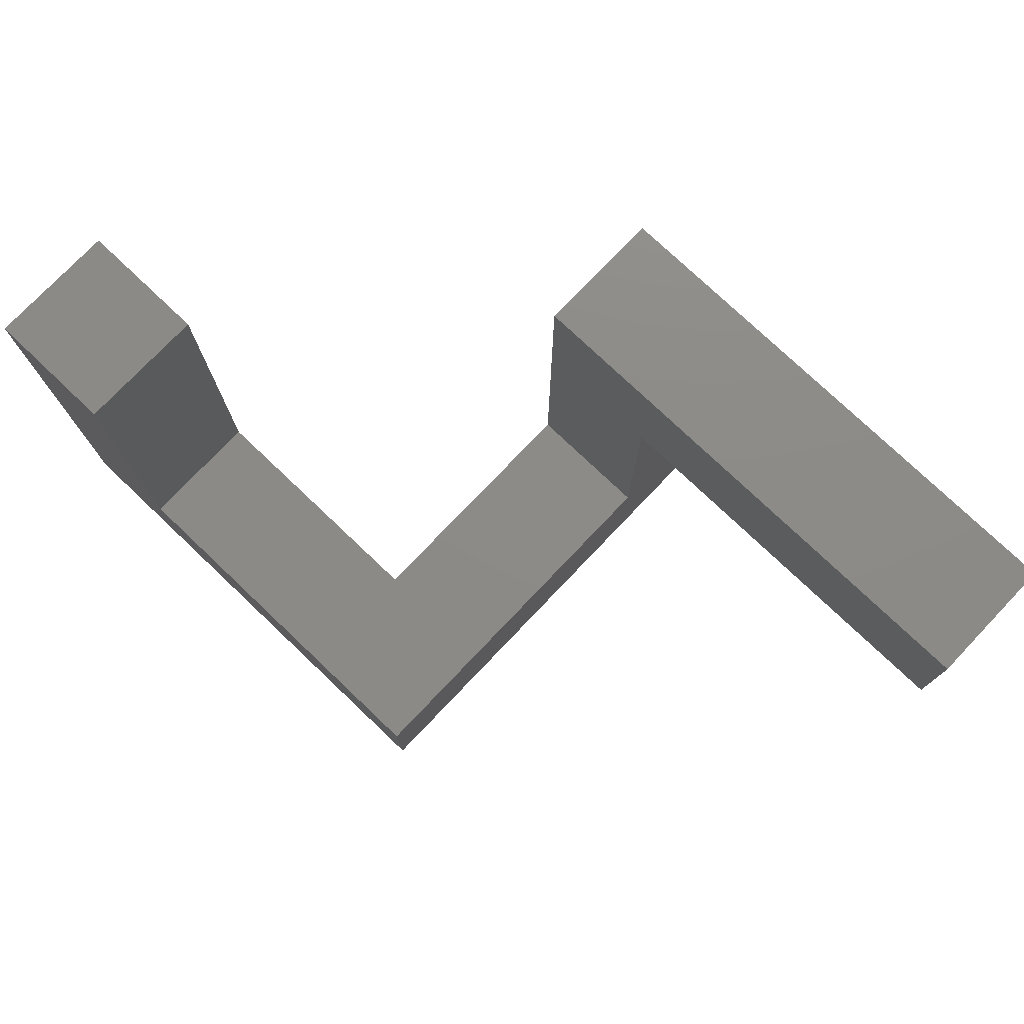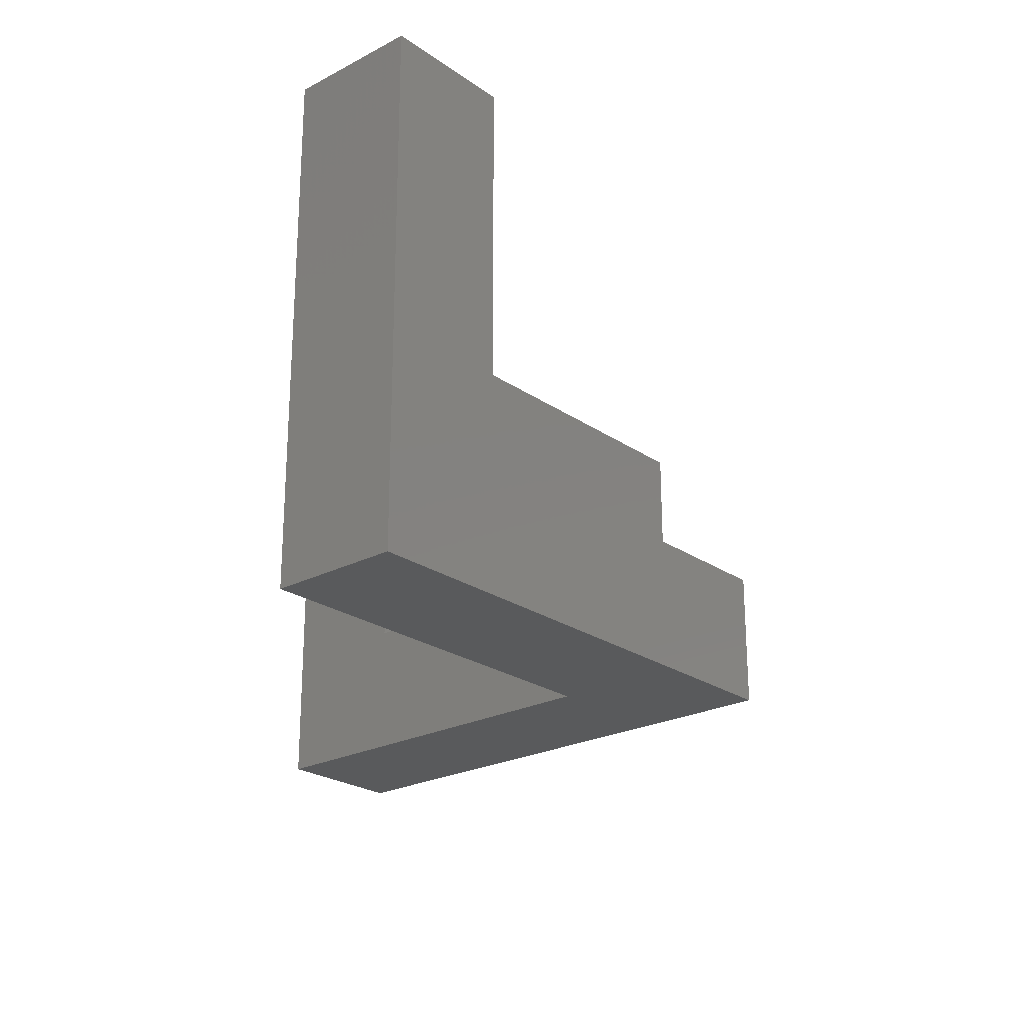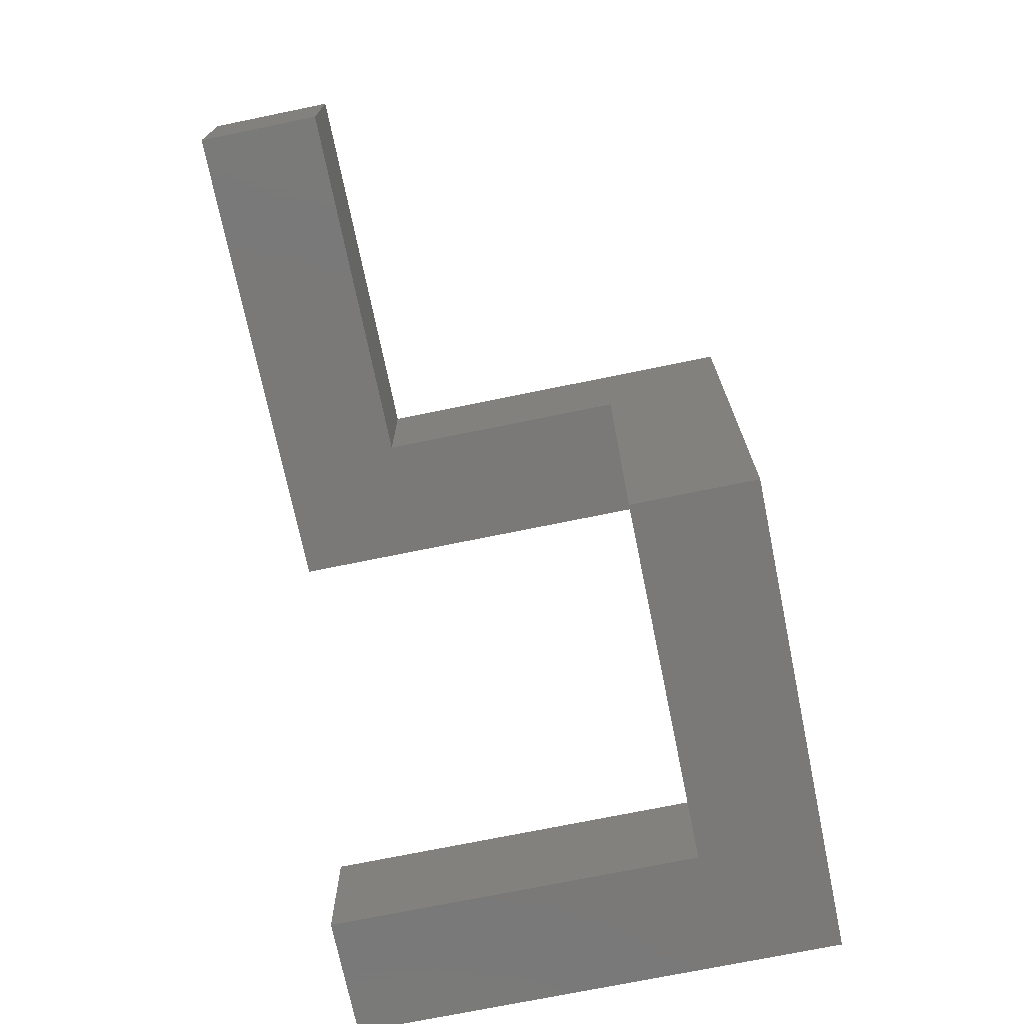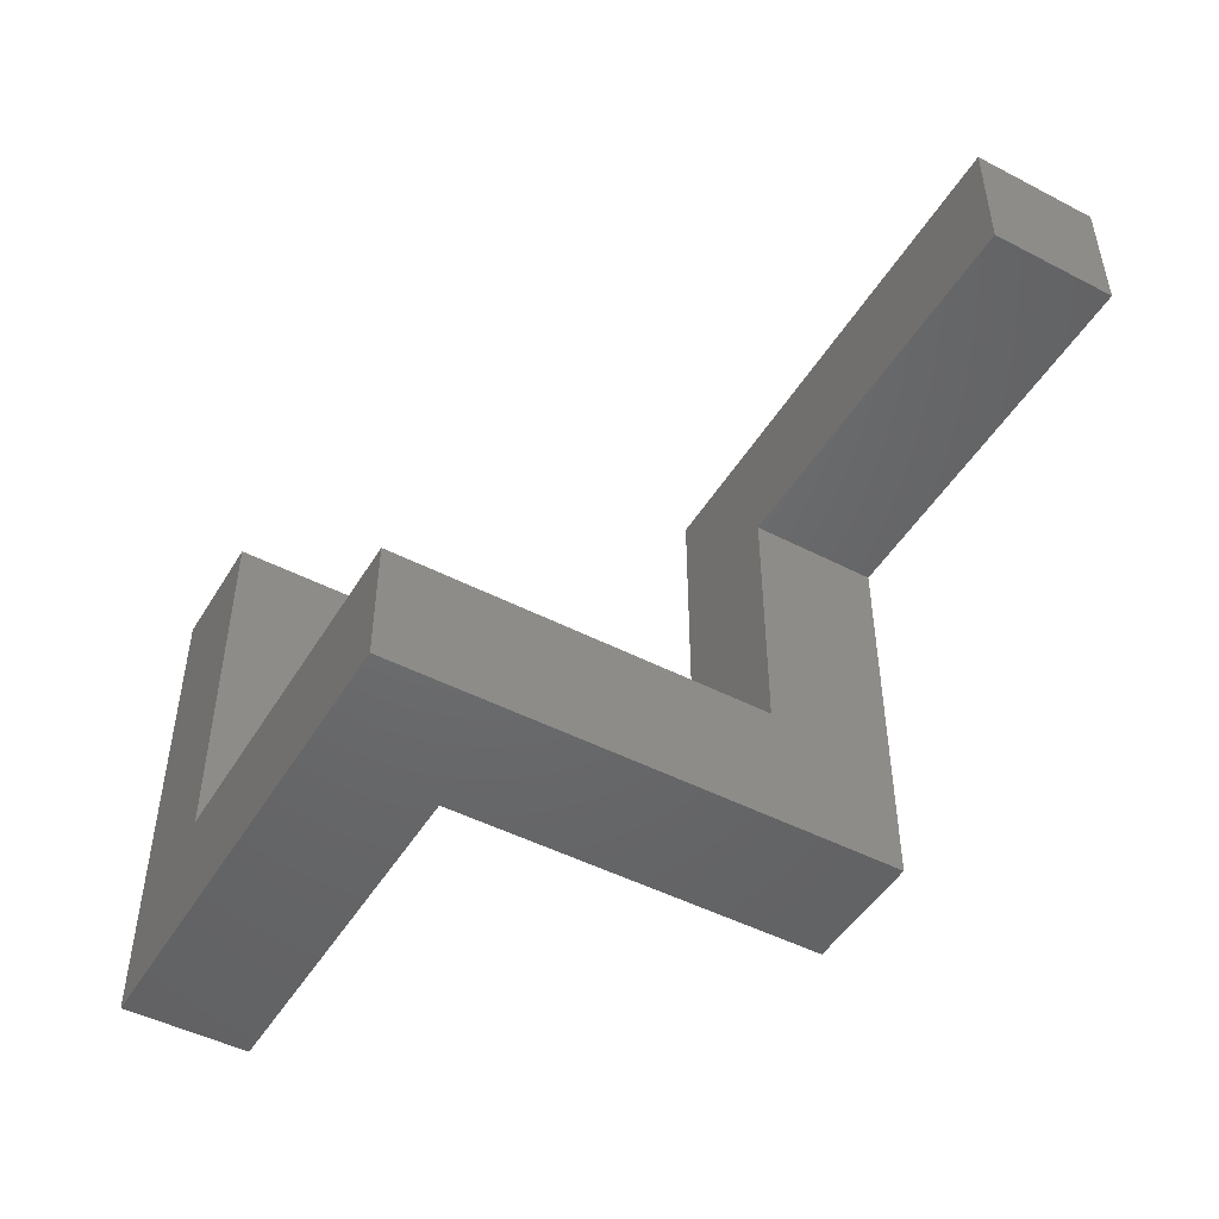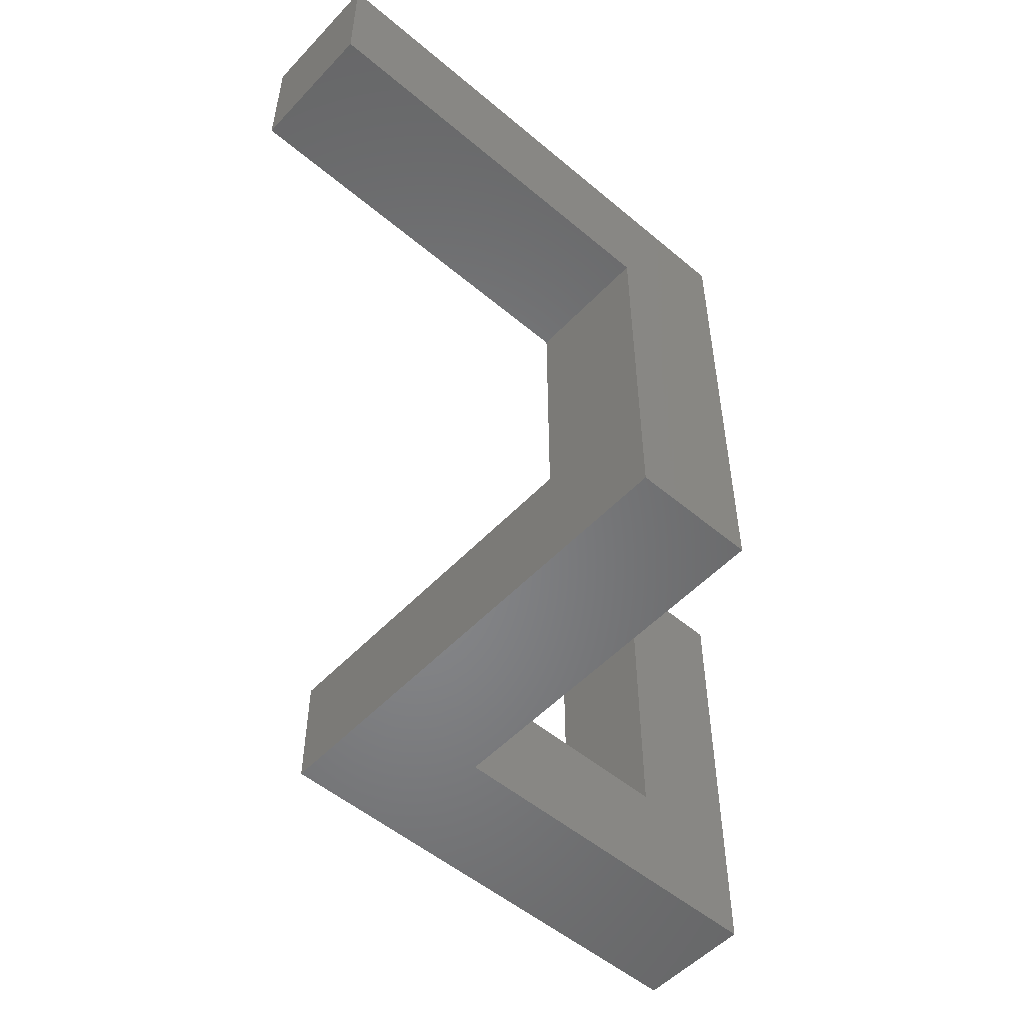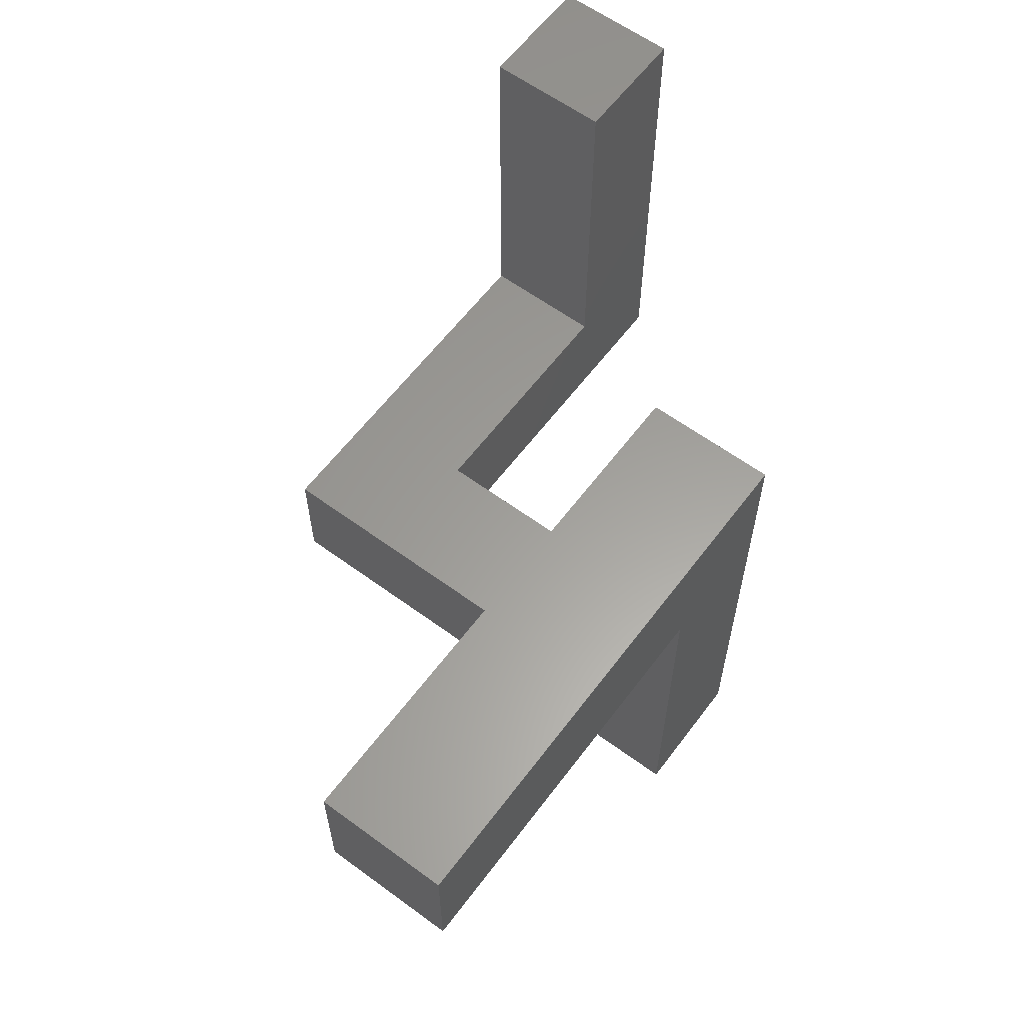
<metadata>
{"format":"stl","ext":"stl","renderer":"f3d","projection":"perspective","resolution":1024,"background":"white","views":[{"elev":76.2,"azim":-136.4,"up":"+Y"},{"elev":-23.6,"azim":131.1,"up":"+Y"},{"elev":-72.4,"azim":-78.4,"up":"+Z"},{"elev":-48.1,"azim":-120.1,"up":"+Y"},{"elev":-53.0,"azim":-42.0,"up":"+Y"},{"elev":60.8,"azim":-53.2,"up":"+Y"}]}
</metadata>
<code>
# stl→obj: 24 verts, 44 faces
v 50 200 150
v 50 200 200
v 50 50 150
v 50 0 200
v 50 50 50
v 50 0 50
v -150 200 150
v -150 150 150
v -150 200 200
v -150 150 200
v 0 150 200
v 0 0 200
v 0 150 150
v 0 50 150
v 0 0 0
v 0 50 0
v 200 0 0
v 200 0 50
v 150 50 50
v 150 50 0
v 150 200 0
v 200 200 0
v 200 200 50
v 150 200 50
f 1 2 3
f 3 2 4
f 3 4 5
f 5 4 6
f 7 8 9
f 9 8 10
f 1 7 2
f 2 7 9
f 9 10 2
f 2 10 11
f 2 11 4
f 4 11 12
f 7 1 8
f 8 1 13
f 1 3 13
f 13 3 14
f 13 11 8
f 8 11 10
f 15 12 16
f 16 12 14
f 12 11 14
f 14 11 13
f 17 18 15
f 15 18 6
f 15 6 12
f 12 6 4
f 19 20 5
f 5 20 16
f 5 16 3
f 3 16 14
f 21 22 20
f 20 22 17
f 20 17 16
f 16 17 15
f 23 24 18
f 18 24 19
f 18 19 6
f 6 19 5
f 22 21 23
f 23 21 24
f 17 22 18
f 18 22 23
f 20 19 21
f 21 19 24

</code>
